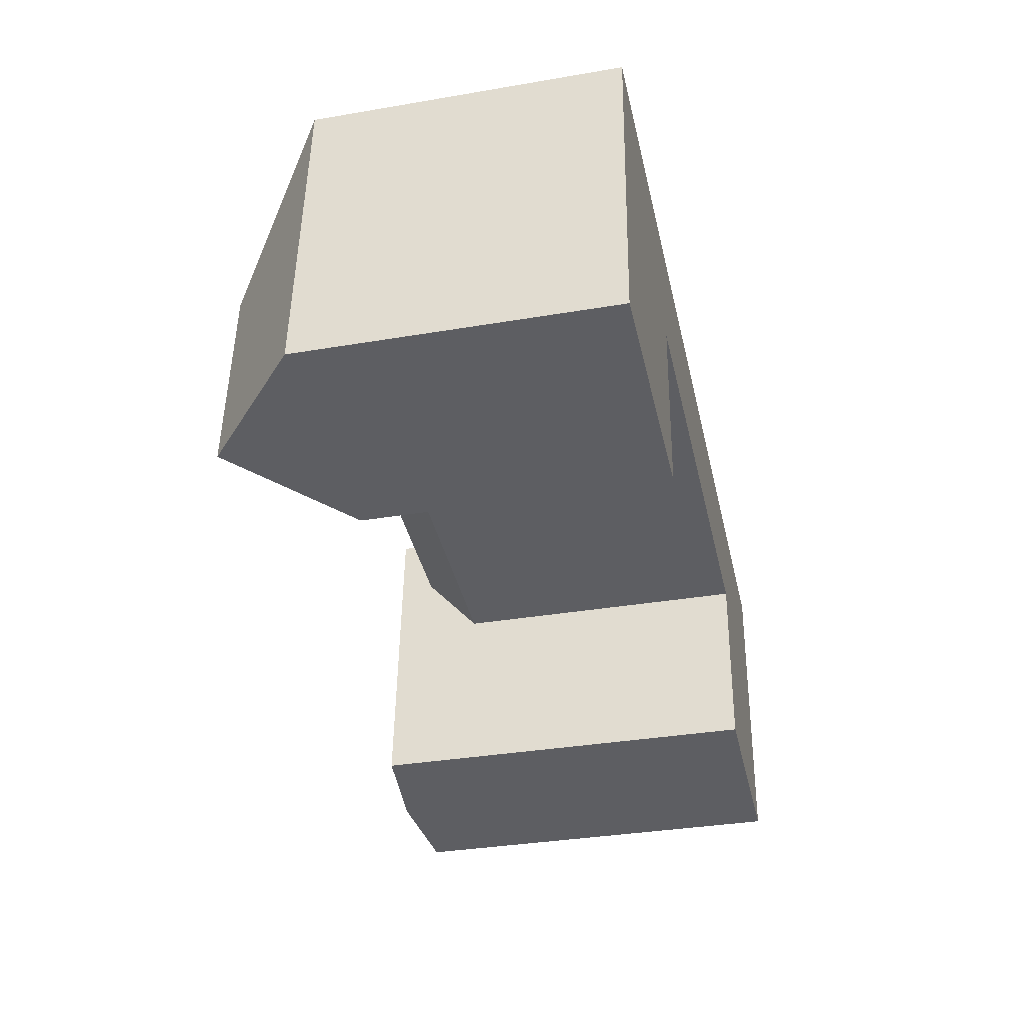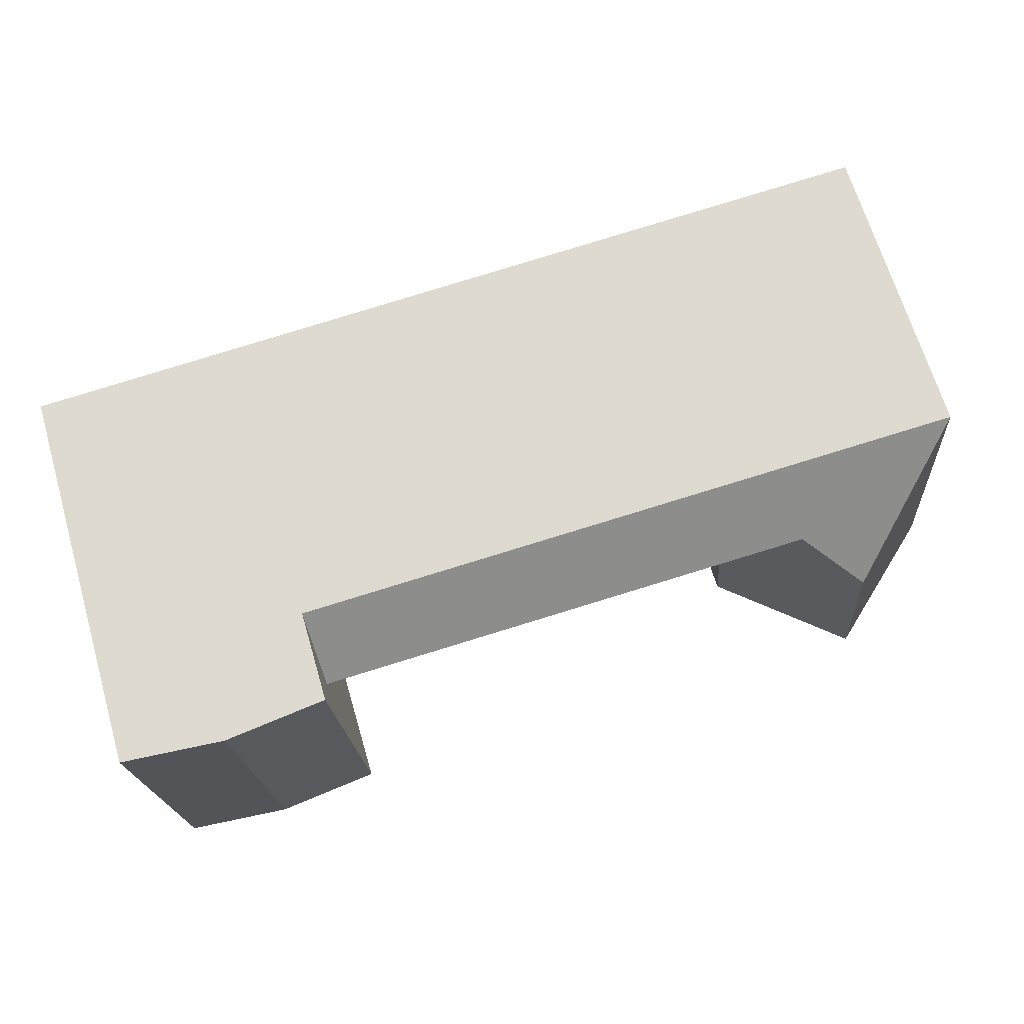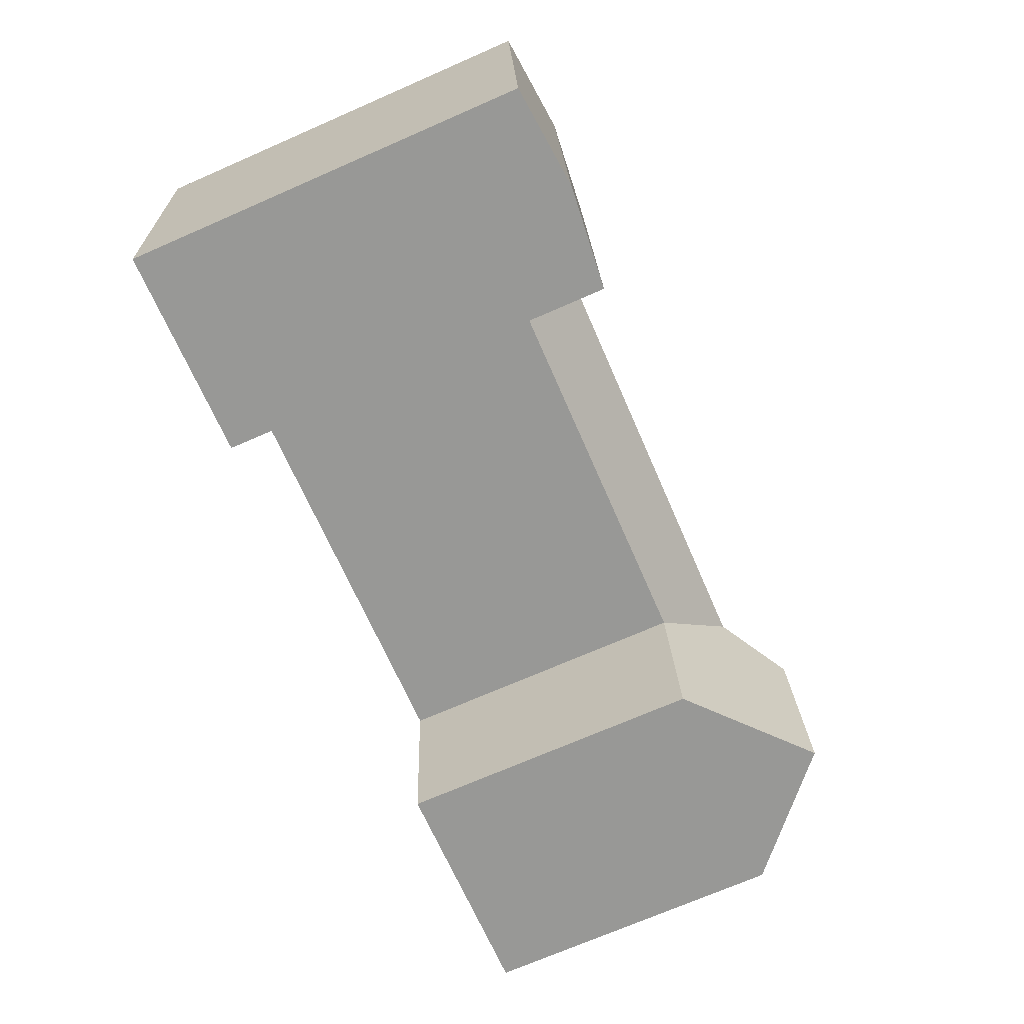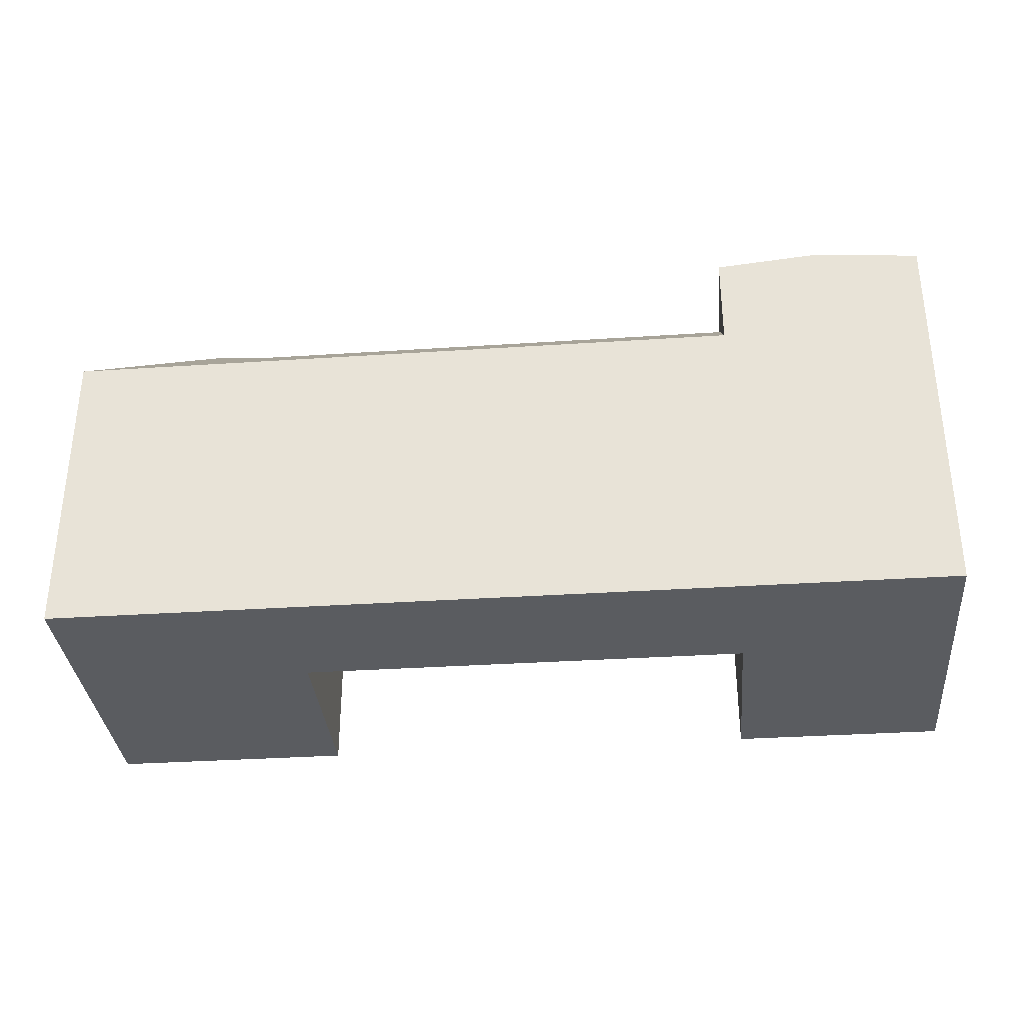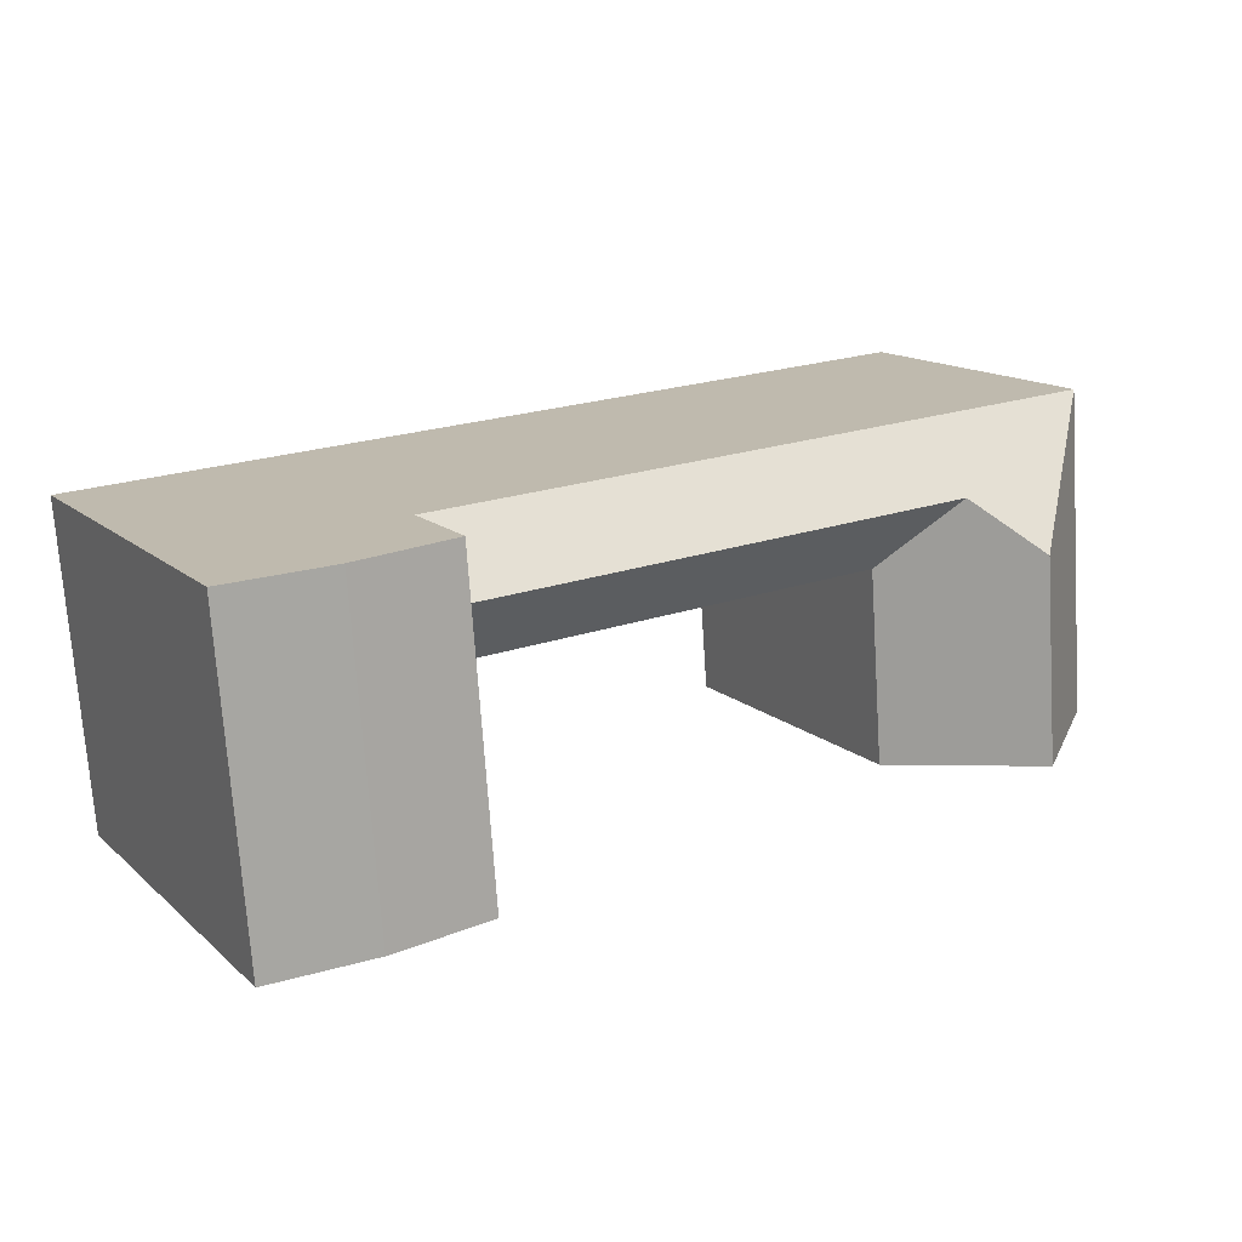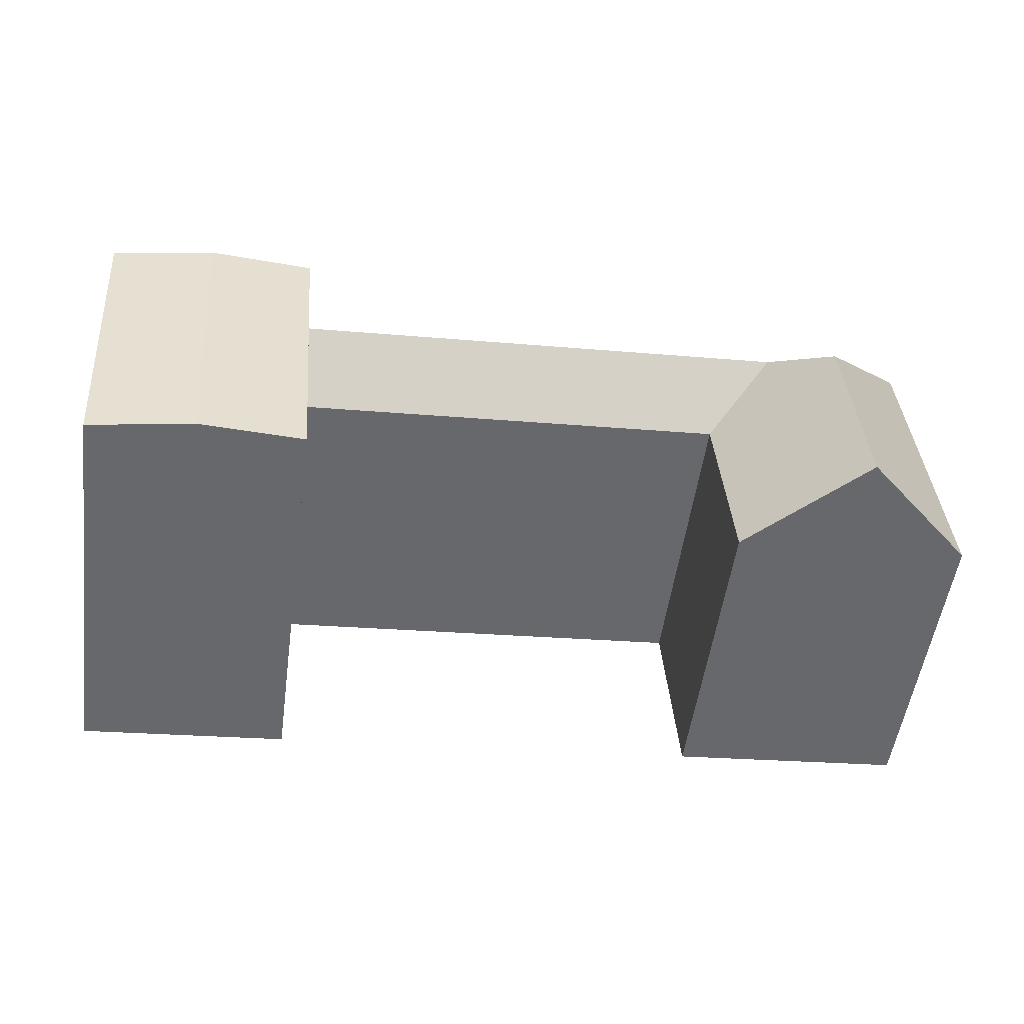
<metadata>
{"format":"obj","ext":"obj","renderer":"f3d","projection":"perspective","resolution":1024,"background":"white","views":[{"elev":-34.8,"azim":-77.2,"up":"+Z"},{"elev":67.8,"azim":163.6,"up":"+Z"},{"elev":-72.3,"azim":113.5,"up":"+Z"},{"elev":-33.9,"azim":9.5,"up":"+Y"},{"elev":14.2,"azim":150.4,"up":"+Z"},{"elev":-52.6,"azim":172.3,"up":"+Z"}]}
</metadata>
<code>
v  37.58 -8.702e-16 14.21
v  48.17 -3.956e-16 6.461
v  48.69 -8.184e-16 13.36
v  13.93 -9.803e-16 16.01
v  1.291 -1.039e-15 16.97
v  13.41 -5.576e-16 9.106
v  0 0 0
v  37.05 -4.474e-16 7.307
v  12.64 5.889e-17 -0.9618
v  47.4 2.208e-16 -3.606
v  36.28 1.69e-16 -2.76
v  43.14 21.88 13.79
v  37.58 16.38 14.21
v  48.69 21.35 13.36
v  37.58 21.35 14.21
v  48.69 16.38 13.36
v  13.94 16.38 16.01
v  1.291 16.38 16.97
v  37.31 19.43 10.76
v  37.15 21.35 8.585
v  37.05 16.38 7.307
v  36.28 7.484 -2.76
v  36.28 21.35 -2.761
v  48.27 21.35 7.739
v  47.4 21.35 -3.607
v  41.84 21.88 -3.184
v  0.0003495 16.38 -0.0005182
v  12.64 16.38 -0.9623
v  6.322 21.98 -0.4816
v  13.41 16.38 9.105
v  10.23 19.43 12.82
v  7.132 21.98 10.16
v  10.85 18.84 12.09
v  4.476 19.43 13.26
g defaultobject
f 1 2 3
f 2 1 4
f 2 4 5
f 2 5 6
f 6 5 7
f 2 6 8
f 6 7 9
f 8 10 2
f 10 8 11
f 12 13 14
f 13 12 15
f 16 1 3
f 1 16 4
f 4 16 14
f 4 14 5
f 5 14 13
f 5 13 17
f 5 17 18
f 15 19 13
f 19 15 20
f 19 20 21
f 21 20 22
f 22 20 23
f 21 11 8
f 11 21 22
f 2 16 3
f 16 2 14
f 14 2 24
f 24 2 25
f 25 2 10
f 11 25 10
f 25 11 22
f 25 22 26
f 26 22 23
f 7 18 27
f 18 7 5
f 7 28 9
f 28 7 27
f 28 27 29
f 9 30 6
f 30 9 28
f 30 8 6
f 8 30 21
f 31 29 32
f 29 31 33
f 29 33 30
f 29 30 28
f 19 17 13
f 17 19 31
f 17 31 18
f 18 31 32
f 18 32 34
f 26 24 25
f 24 26 12
f 24 12 14
f 23 12 26
f 12 23 20
f 12 20 15
f 34 27 18
f 27 34 32
f 27 32 29
f 21 31 19
f 31 21 30
f 31 30 33

</code>
